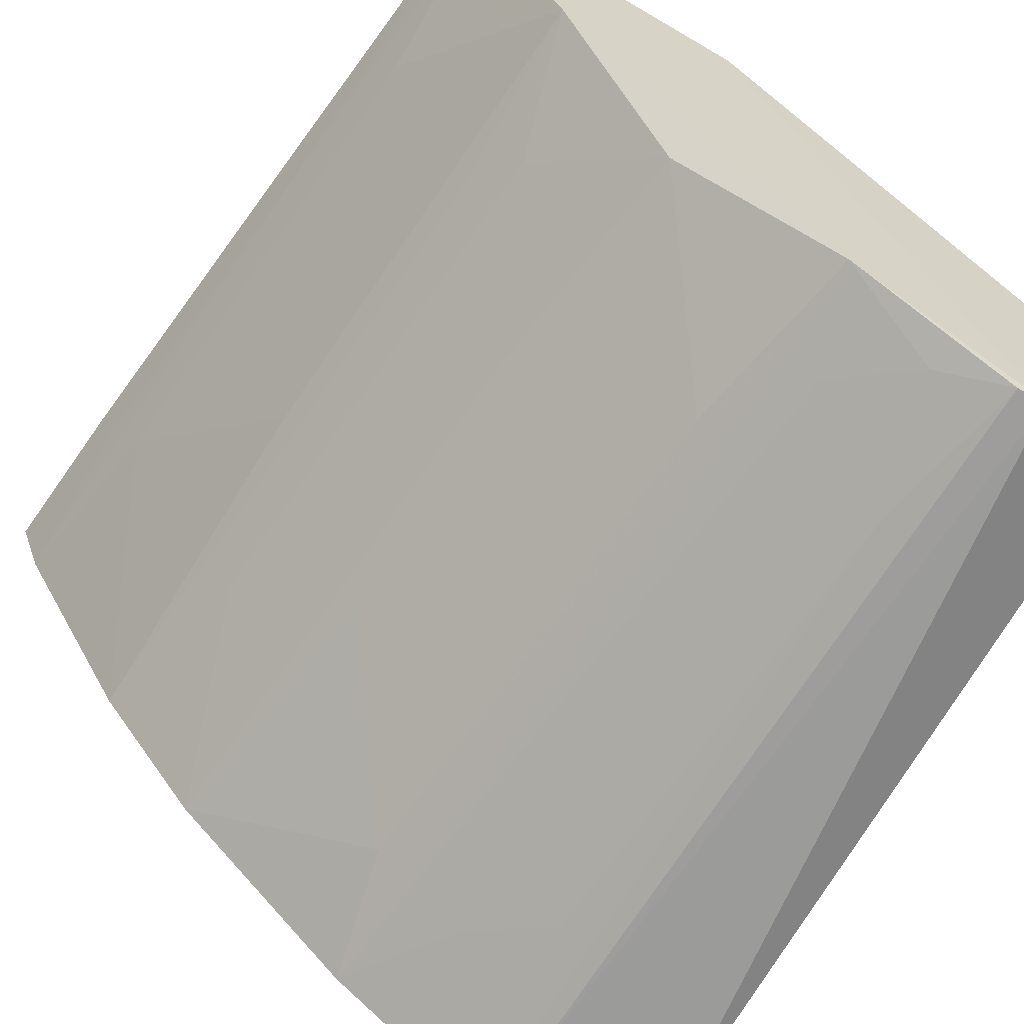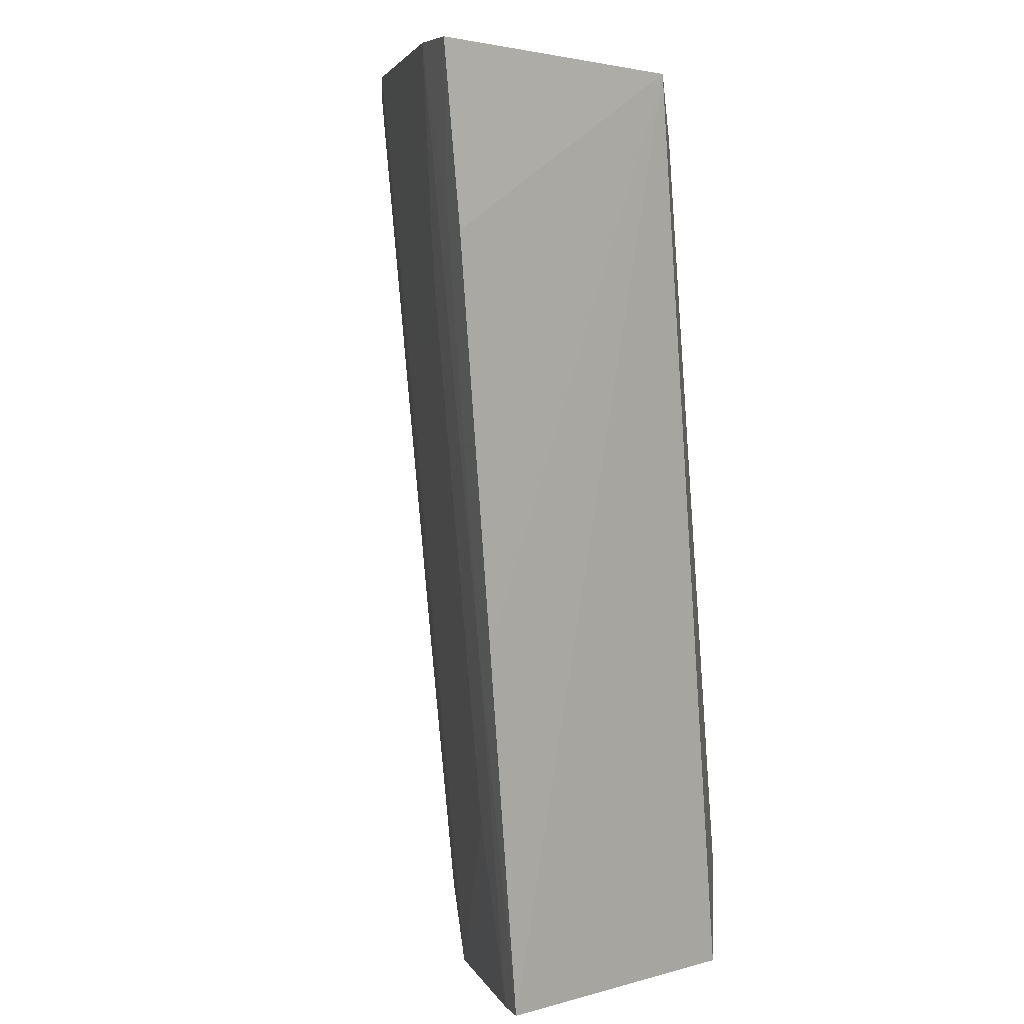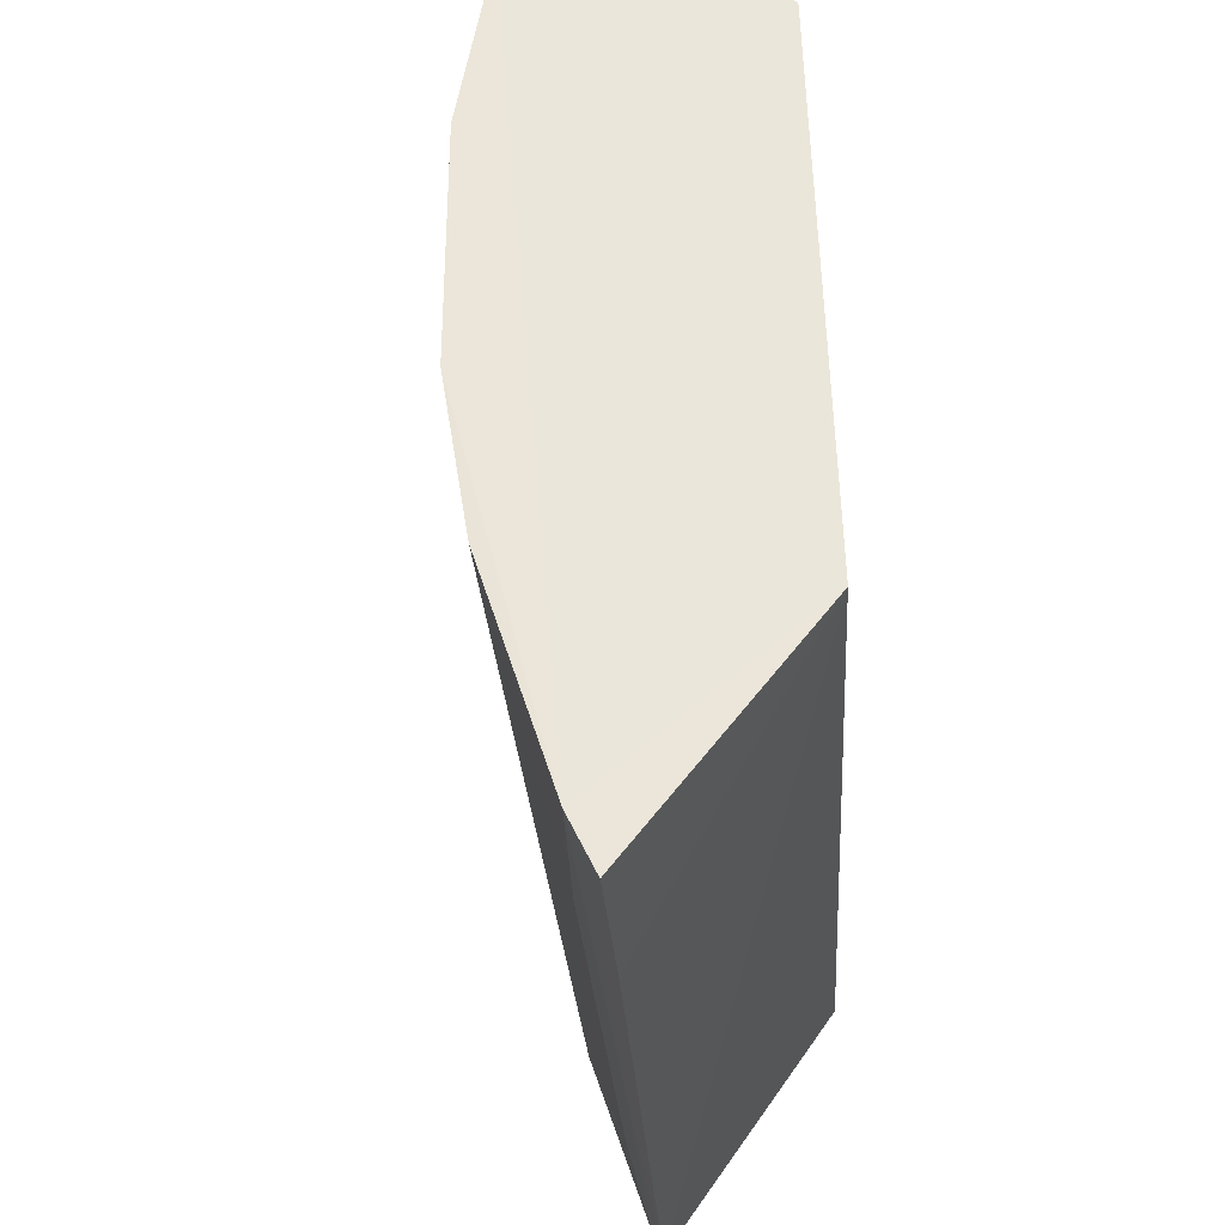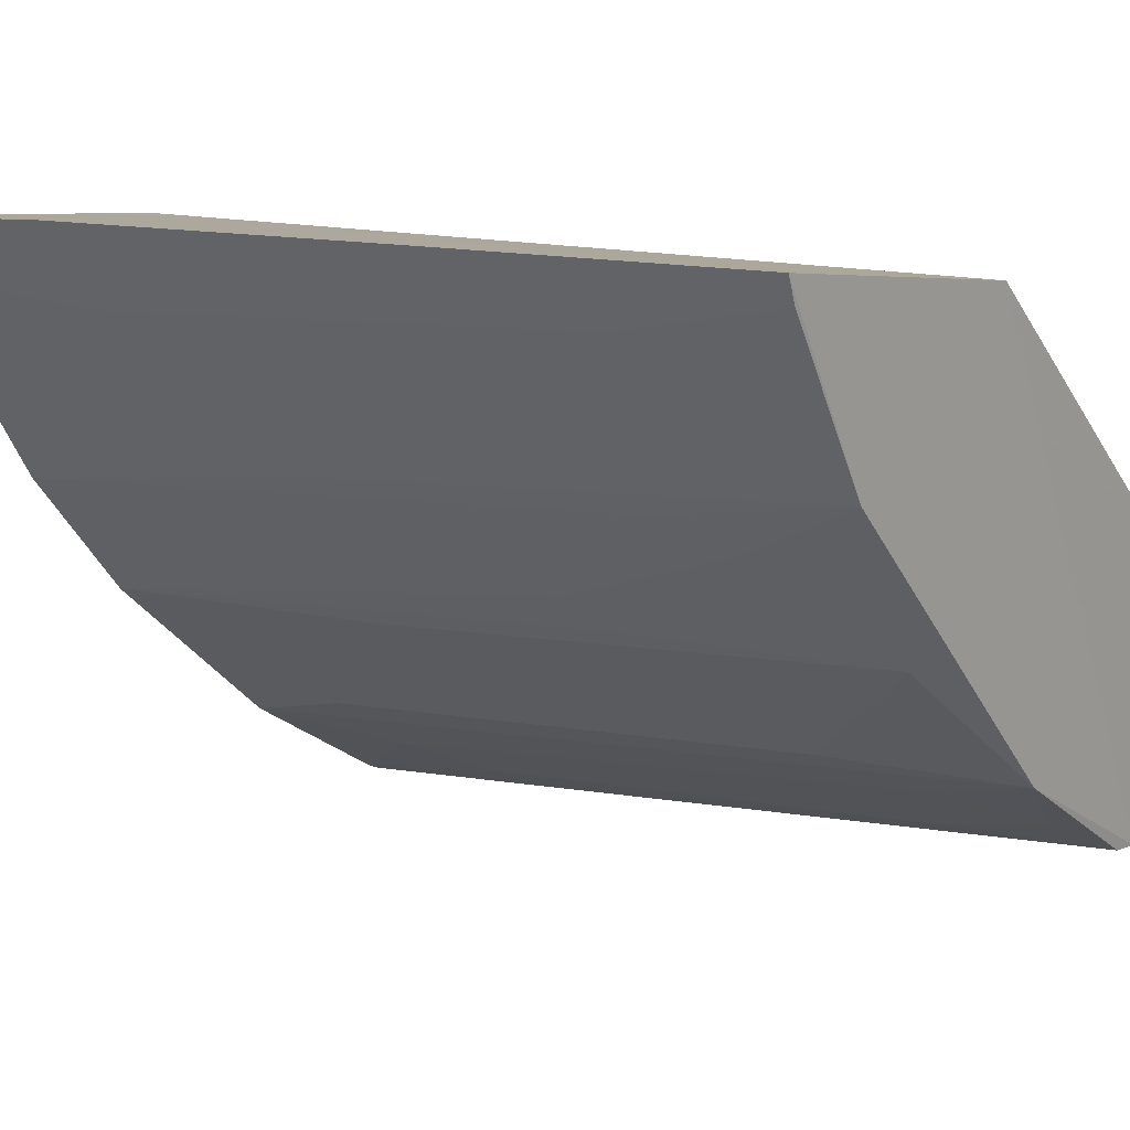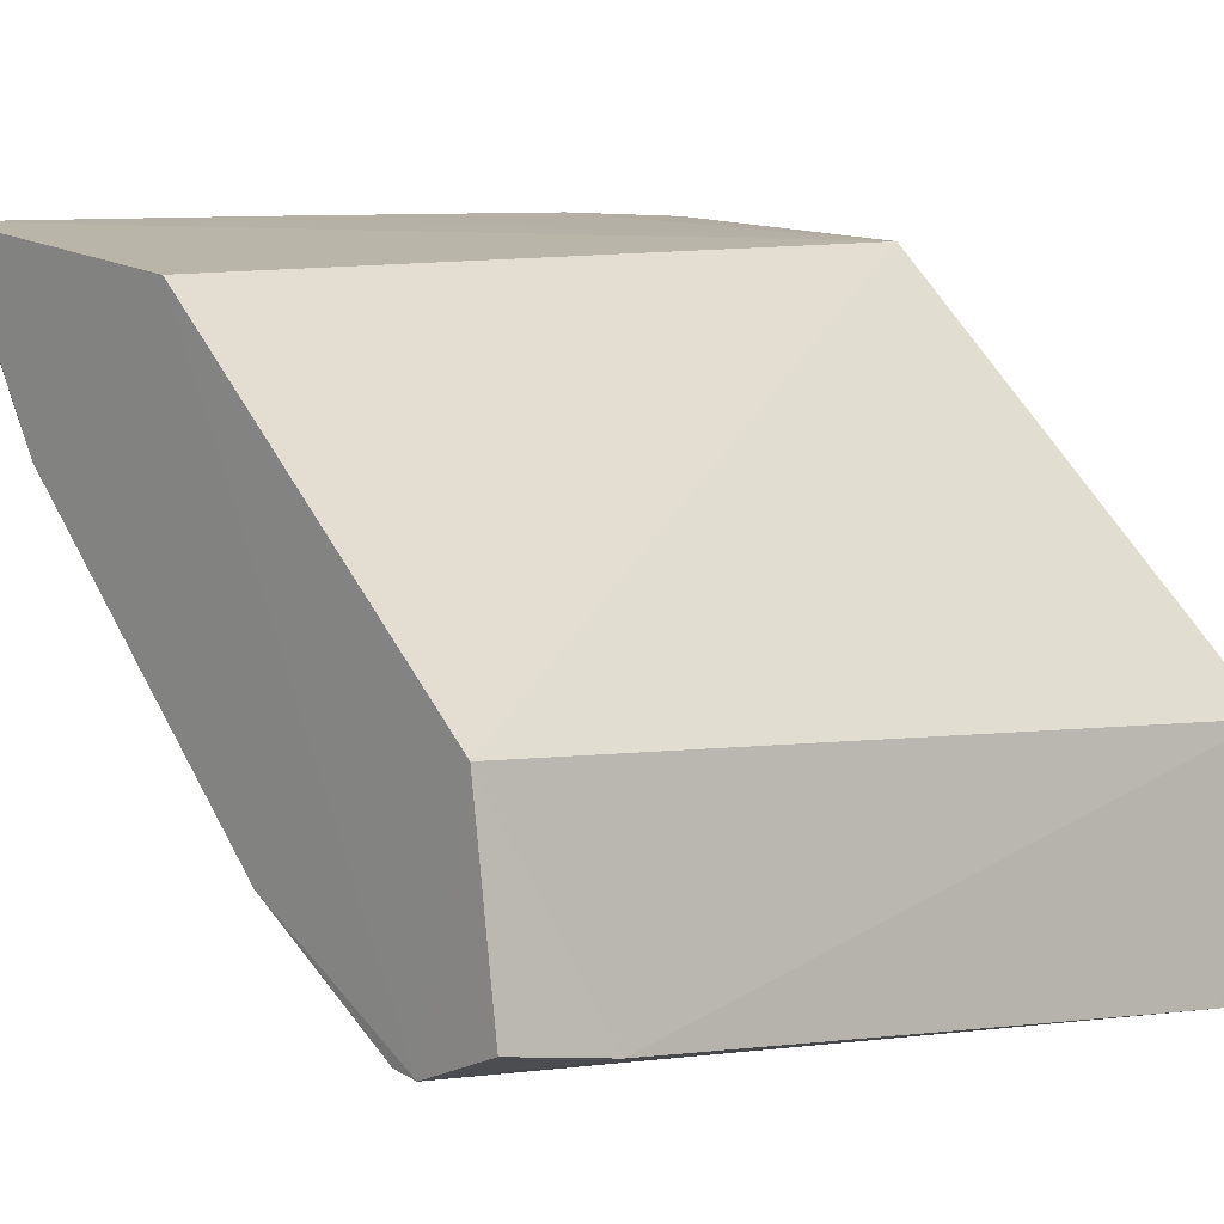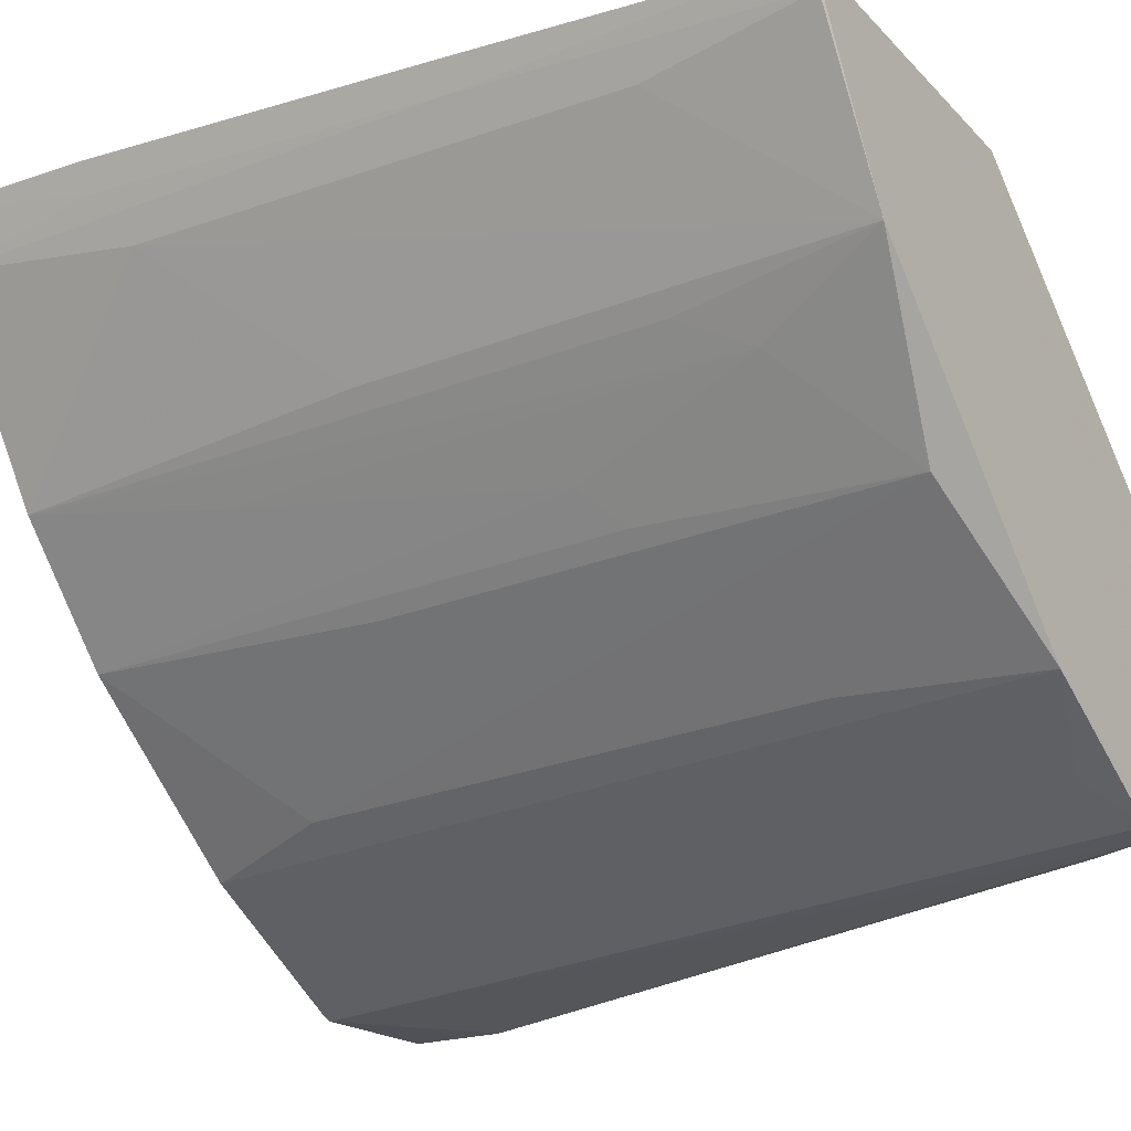
<metadata>
{"format":"obj","ext":"obj","renderer":"f3d","projection":"perspective","resolution":1024,"background":"white","views":[{"elev":-64.0,"azim":-30.5,"up":"+Z"},{"elev":2.9,"azim":-43.7,"up":"+Y"},{"elev":56.9,"azim":-49.5,"up":"+Y"},{"elev":12.6,"azim":-52.5,"up":"+Z"},{"elev":8.2,"azim":48.3,"up":"+Z"},{"elev":-20.8,"azim":-56.5,"up":"+Z"}]}
</metadata>
<code>
v -0.1201 0.08038 -0.07427
v -0.06129 -0.03649 -0.1169
v -0.06139 0.08019 -0.127
v -0.07737 0.08096 -0.1579
v -0.1478 -0.03559 -0.0743
v -0.05733 0.06721 -0.1577
v -0.07874 0.08114 -0.1572
v -0.1083 -0.03654 -0.07543
v -0.07413 -0.03559 -0.1479
v -0.05673 -0.02235 -0.1458
v -0.05777 0.08067 -0.1577
v -0.157 0.08114 -0.07893
v -0.1494 -0.03575 -0.07081
v -0.07018 -0.03582 -0.1483
v -0.1262 0.08117 -0.1223
v -0.135 -0.03559 -0.09576
v -0.1521 0.009325 -0.07455
v -0.1602 0.08083 -0.07161
v -0.05822 -0.03602 -0.1433
v -0.07719 0.0765 -0.1576
v -0.1047 0.06322 -0.1393
v -0.0959 -0.03558 -0.1348
v -0.1533 0.05423 -0.08121
v -0.1584 0.05855 -0.07084
v -0.1568 0.0587 -0.07465
v -0.1009 0.08114 -0.1439
v -0.1172 -0.03106 -0.1174
v -0.148 -0.01313 -0.07851
v -0.1405 0.08105 -0.1055
v -0.1537 0.00917 -0.07075
v -0.08713 0.03629 -0.1478
v -0.1217 0.04079 -0.1219
v -0.1003 -0.008623 -0.1346
v -0.1392 0.0318 -0.1
v -0.1303 -0.01758 -0.1042
v -0.09154 0.06323 -0.1479
v -0.0783 -0.01313 -0.148
v -0.1347 -0.008618 -0.1001
v -0.1348 0.05426 -0.1087
v -0.1214 0.004869 -0.1176
v -0.08266 0.05425 -0.1523
v -0.09158 -0.0221 -0.139
v -0.1259 0.009362 -0.113
v -0.08275 -0.03109 -0.1435
f 3 11 7
f 7 11 4
f 6 3 10
f 6 11 3
f 4 11 6
f 10 3 2
f 3 7 1
f 18 24 1
f 1 2 3
f 8 2 1
f 1 24 30
f 15 7 26
f 37 7 4
f 10 2 19
f 8 22 14
f 14 2 8
f 14 19 2
f 10 19 14
f 14 6 10
f 29 23 12
f 15 29 12
f 12 7 15
f 18 1 12
f 12 1 7
f 13 1 30
f 8 1 13
f 21 26 22
f 15 26 21
f 7 37 41
f 22 26 42
f 9 14 22
f 9 37 4
f 17 13 30
f 17 12 23
f 39 29 15
f 39 35 29
f 15 27 40
f 27 35 40
f 16 35 27
f 16 27 22
f 16 22 8
f 8 13 16
f 22 27 33
f 33 21 22
f 27 21 33
f 32 27 15
f 15 21 32
f 32 21 27
f 36 42 26
f 36 26 7
f 7 41 36
f 22 42 44
f 44 9 22
f 37 9 44
f 42 36 44
f 44 41 37
f 20 9 4
f 14 9 20
f 4 6 20
f 6 14 20
f 18 12 25
f 12 17 25
f 25 24 18
f 30 24 25
f 25 17 30
f 35 39 43
f 43 40 35
f 43 39 15
f 15 40 43
f 23 16 28
f 34 23 29
f 34 16 23
f 29 35 38
f 35 16 38
f 38 34 29
f 16 34 38
f 31 36 41
f 41 44 31
f 31 44 36
f 5 16 13
f 5 28 16
f 13 17 5
f 5 17 23
f 23 28 5

</code>
